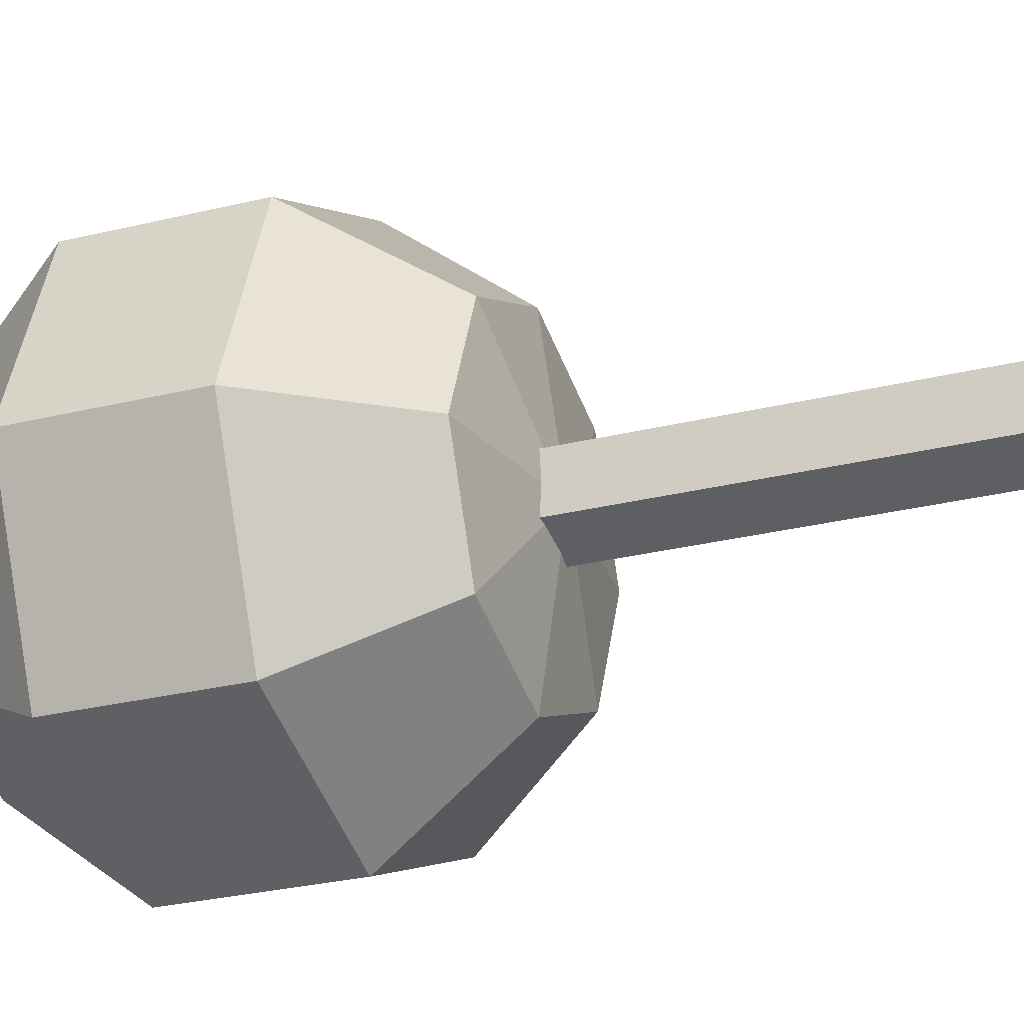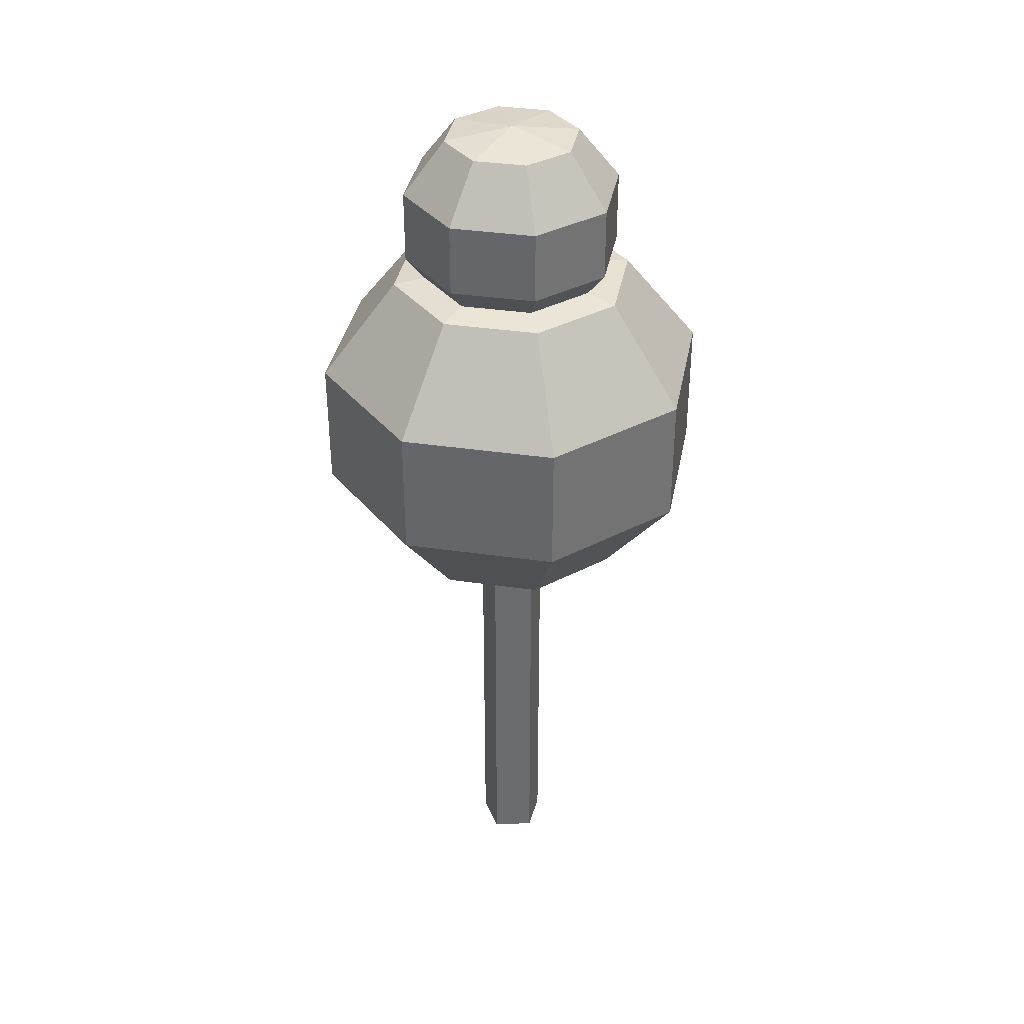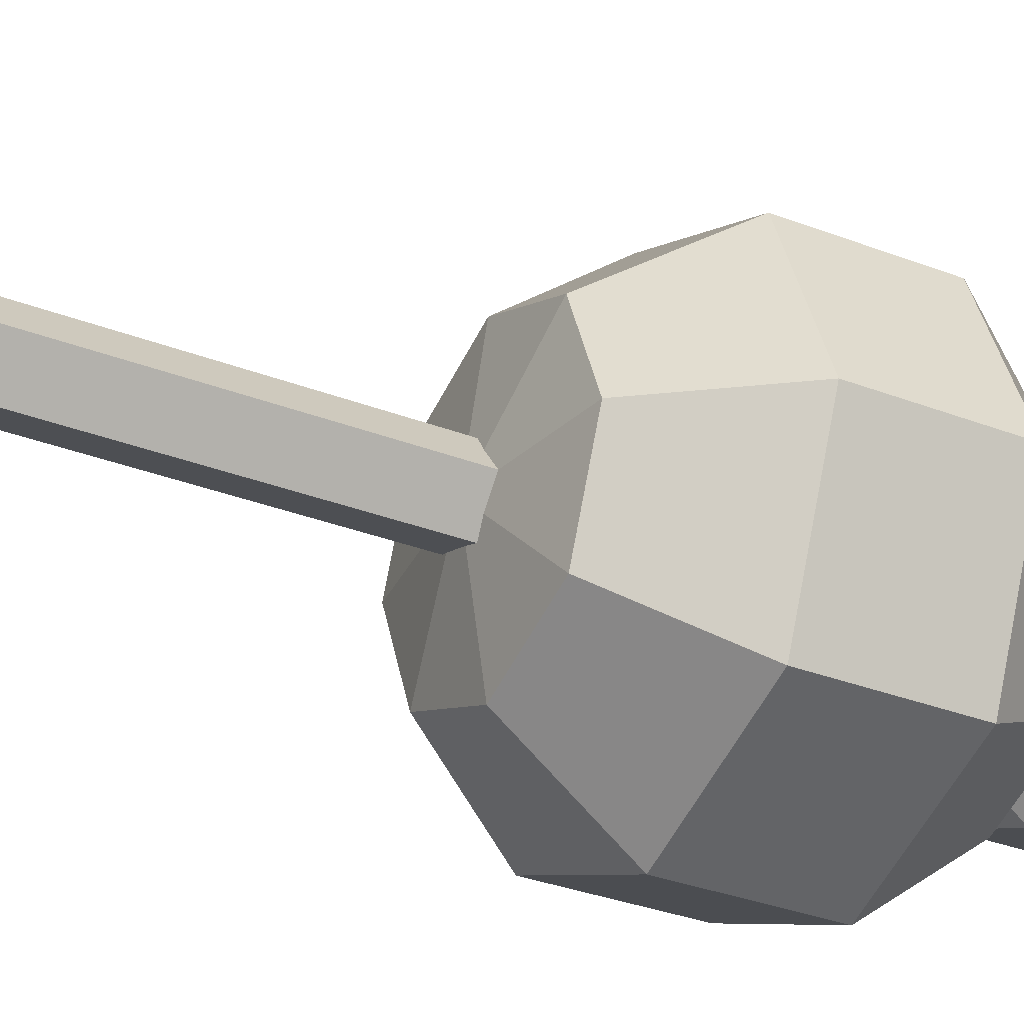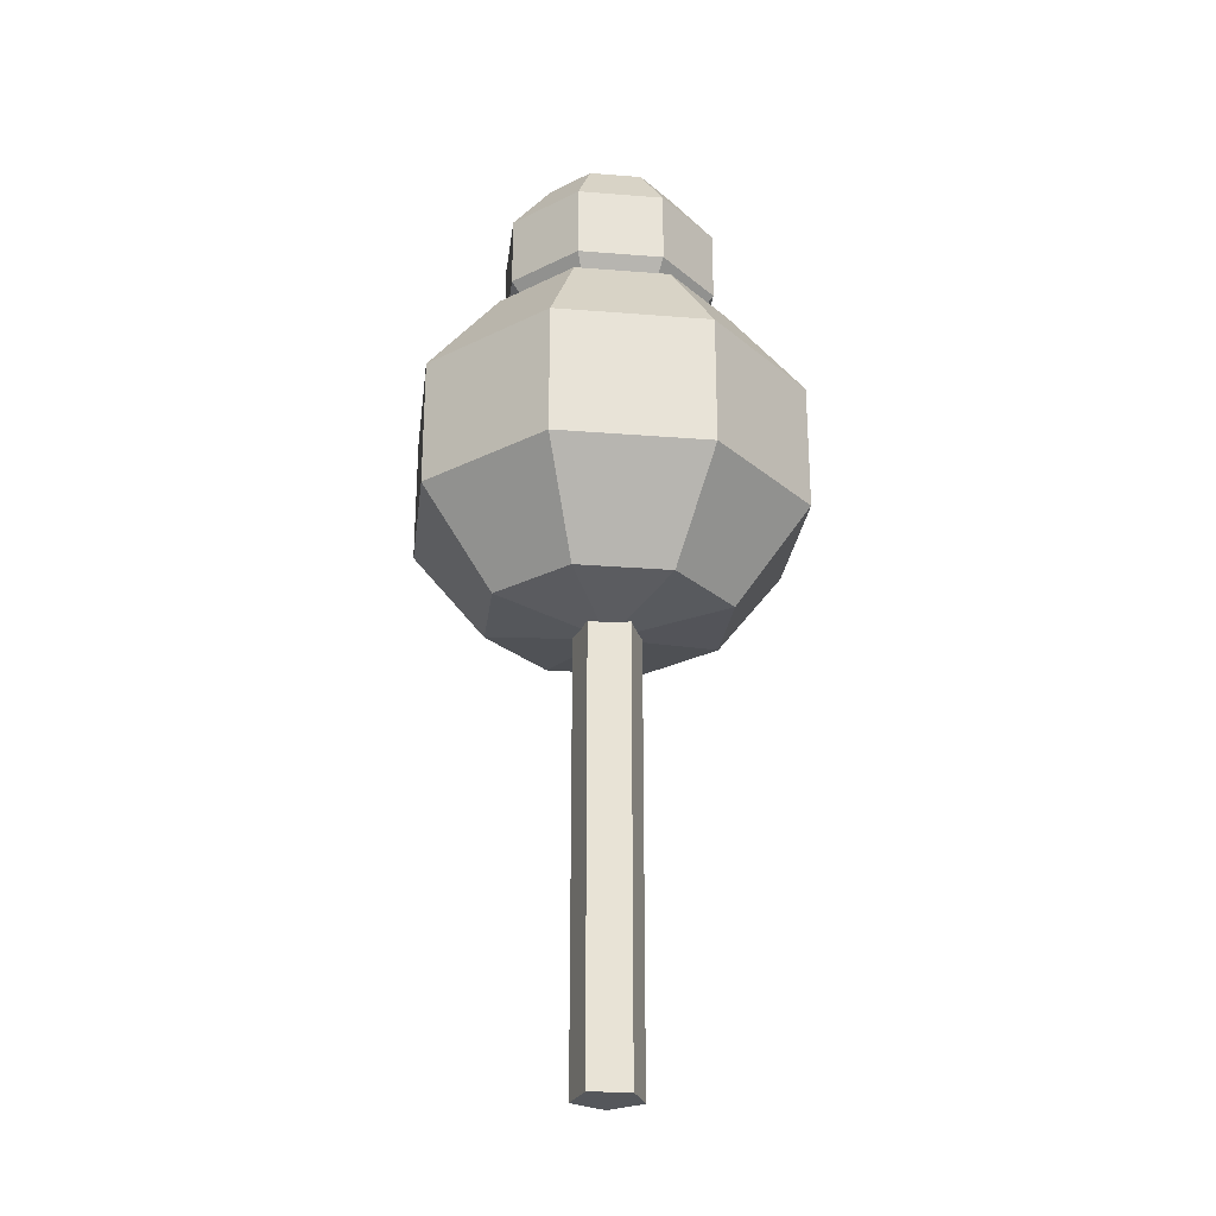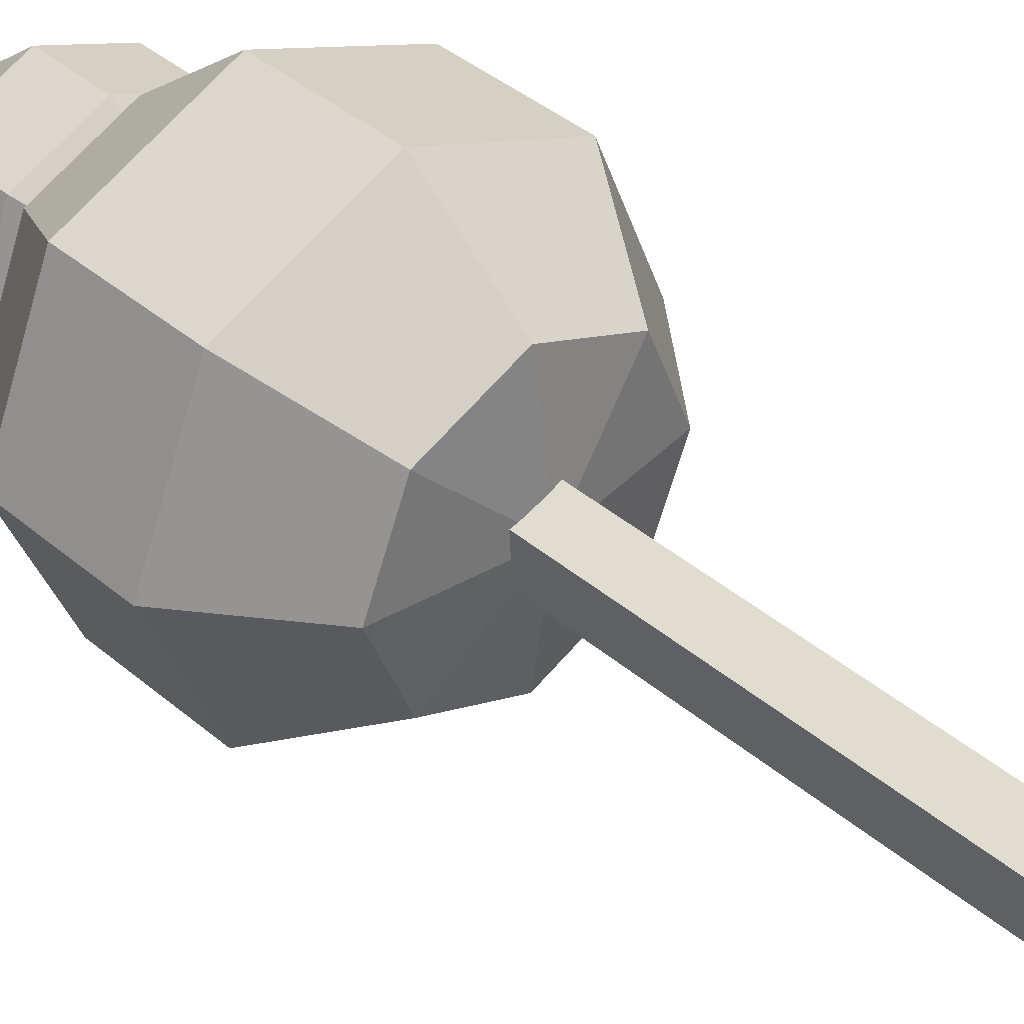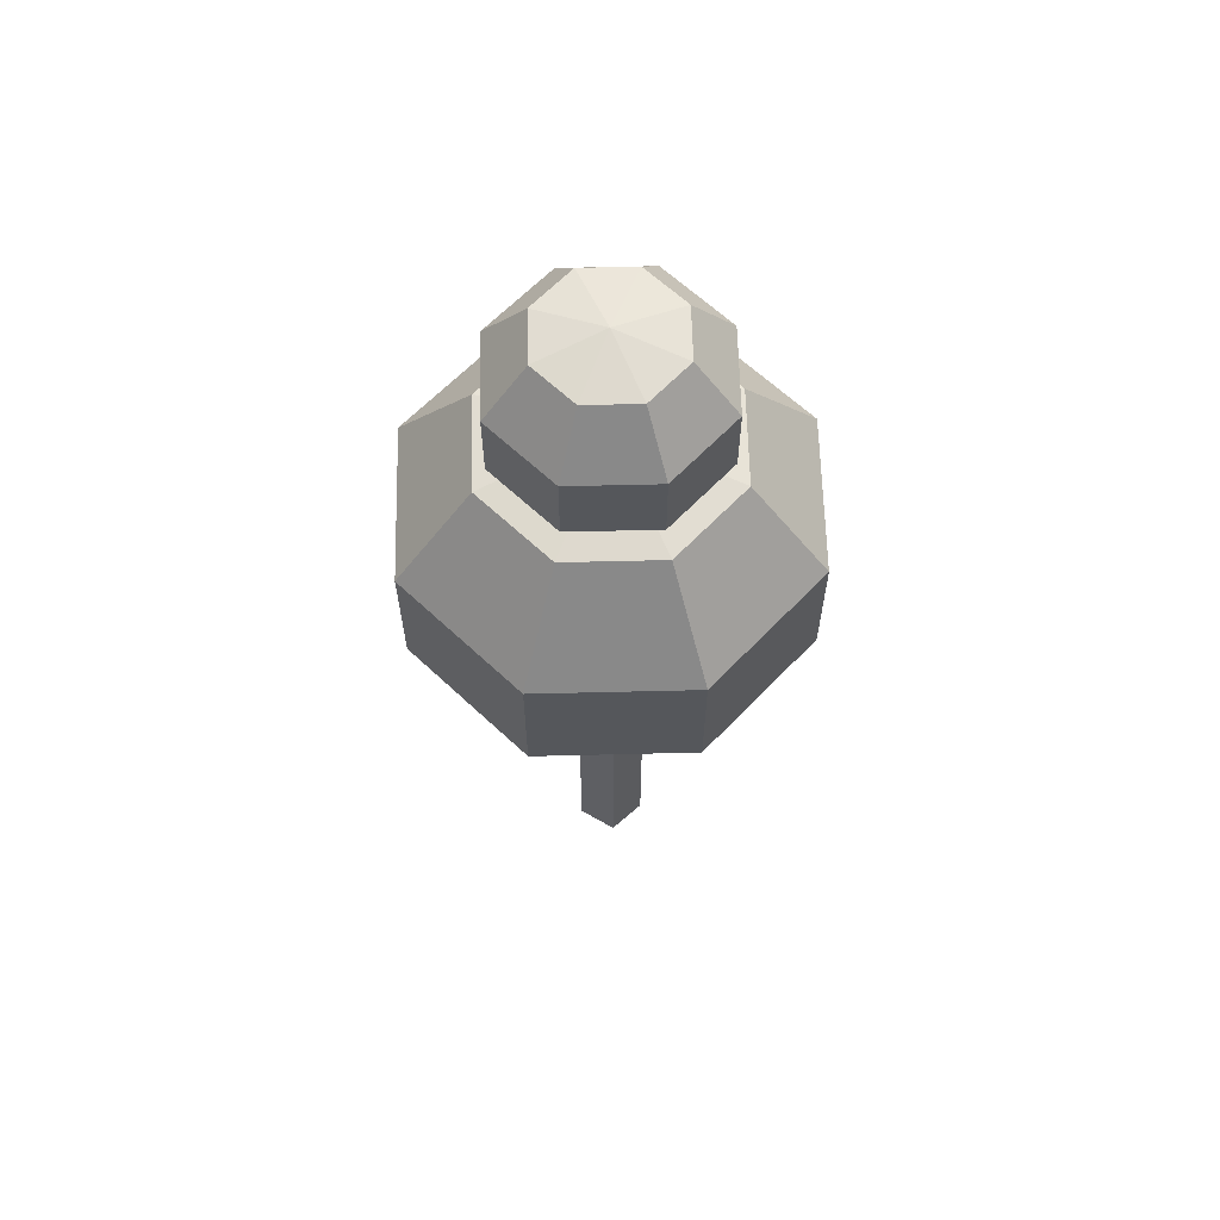
<metadata>
{"format":"obj","ext":"obj","renderer":"f3d","projection":"perspective","resolution":1024,"background":"white","views":[{"elev":-25.1,"azim":-67.5,"up":"+Z"},{"elev":36.7,"azim":123.2,"up":"+Y"},{"elev":-31.0,"azim":60.7,"up":"+Z"},{"elev":-26.6,"azim":-164.6,"up":"+Y"},{"elev":39.6,"azim":-43.5,"up":"+Z"},{"elev":62.9,"azim":156.1,"up":"+Y"}]}
</metadata>
<code>
v 2.494 5.552 -2.494
v 0 5.552 -3.527
v -2.494 5.552 -2.494
v -3.527 5.552 0
v -2.494 5.552 2.494
v 0 5.552 3.527
v 2.494 5.552 2.494
v 3.527 5.552 0
v 4.035 8.328 -4.035
v 0 8.328 -5.706
v -4.035 8.328 -4.035
v -5.706 8.328 0
v -4.035 8.328 4.035
v 0 8.328 5.706
v 4.035 8.328 4.035
v 5.706 8.328 0
v 4.035 12.04 -4.035
v 0 12.04 -5.706
v -4.035 12.04 -4.035
v -5.706 12.04 0
v -4.035 12.04 4.035
v 0 12.04 5.706
v 4.035 12.04 4.035
v 5.706 12.04 0
v 2.494 14.81 -2.494
v 0 14.81 -3.527
v -2.494 14.81 -2.494
v -3.527 14.81 0
v -2.494 14.81 2.494
v 0 14.81 3.527
v 2.494 14.81 2.494
v 3.527 14.81 0
v 0 5.049 0
v 0 15.32 0
v 1.377 14.09 -1.377
v 0 14.09 -1.948
v -1.377 14.09 -1.377
v -1.948 14.09 0
v -1.377 14.09 1.377
v 0 14.09 1.948
v 1.377 14.09 1.377
v 1.948 14.09 0
v 2.228 15.62 -2.228
v 0 15.62 -3.151
v -2.228 15.62 -2.228
v -3.151 15.62 0
v -2.228 15.62 2.228
v 0 15.62 3.151
v 2.228 15.62 2.228
v 3.151 15.62 0
v 2.228 17.67 -2.228
v 0 17.67 -3.151
v -2.228 17.67 -2.228
v -3.151 17.67 0
v -2.228 17.67 2.228
v 0 17.67 3.151
v 2.228 17.67 2.228
v 3.151 17.67 0
v 1.377 19.2 -1.377
v 0 19.2 -1.948
v -1.377 19.2 -1.377
v -1.948 19.2 0
v -1.377 19.2 1.377
v 0 19.2 1.948
v 1.377 19.2 1.377
v 1.948 19.2 0
v 0 13.81 0
v 0 19.48 0
v 0.309 -7.5 -0.9511
v -0.809 -7.5 -0.5878
v -0.809 -7.5 0.5878
v 0.309 -7.5 0.9511
v 1 -7.5 0
v 0.309 7.5 -0.9511
v -0.809 7.5 -0.5878
v -0.809 7.5 0.5878
v 0.309 7.5 0.9511
v 1 7.5 0
v 0 -7.5 0
v 0 7.5 0
f 1 2 10 9
f 2 3 11 10
f 3 4 12 11
f 4 5 13 12
f 5 6 14 13
f 6 7 15 14
f 7 8 16 15
f 8 1 9 16
f 9 10 18 17
f 10 11 19 18
f 11 12 20 19
f 12 13 21 20
f 13 14 22 21
f 14 15 23 22
f 15 16 24 23
f 16 9 17 24
f 17 18 26 25
f 18 19 27 26
f 19 20 28 27
f 20 21 29 28
f 21 22 30 29
f 22 23 31 30
f 23 24 32 31
f 24 17 25 32
f 2 1 33
f 3 2 33
f 4 3 33
f 5 4 33
f 6 5 33
f 7 6 33
f 8 7 33
f 1 8 33
f 25 26 34
f 26 27 34
f 27 28 34
f 28 29 34
f 29 30 34
f 30 31 34
f 31 32 34
f 32 25 34
f 35 36 44 43
f 36 37 45 44
f 37 38 46 45
f 38 39 47 46
f 39 40 48 47
f 40 41 49 48
f 41 42 50 49
f 42 35 43 50
f 43 44 52 51
f 44 45 53 52
f 45 46 54 53
f 46 47 55 54
f 47 48 56 55
f 48 49 57 56
f 49 50 58 57
f 50 43 51 58
f 51 52 60 59
f 52 53 61 60
f 53 54 62 61
f 54 55 63 62
f 55 56 64 63
f 56 57 65 64
f 57 58 66 65
f 58 51 59 66
f 36 35 67
f 37 36 67
f 38 37 67
f 39 38 67
f 40 39 67
f 41 40 67
f 42 41 67
f 35 42 67
f 59 60 68
f 60 61 68
f 61 62 68
f 62 63 68
f 63 64 68
f 64 65 68
f 65 66 68
f 66 59 68
f 69 70 75 74
f 70 71 76 75
f 71 72 77 76
f 72 73 78 77
f 73 69 74 78
f 70 69 79
f 71 70 79
f 72 71 79
f 73 72 79
f 69 73 79
f 74 75 80
f 75 76 80
f 76 77 80
f 77 78 80
f 78 74 80

</code>
